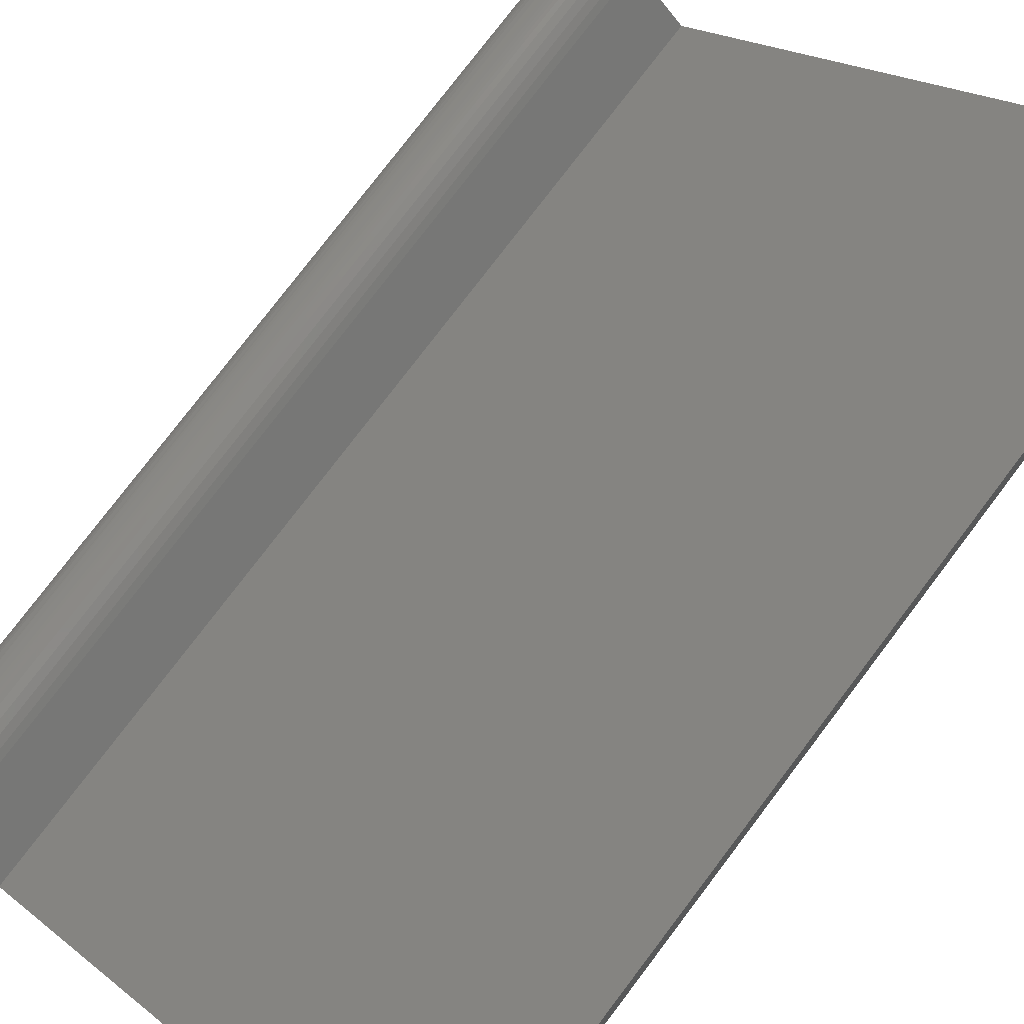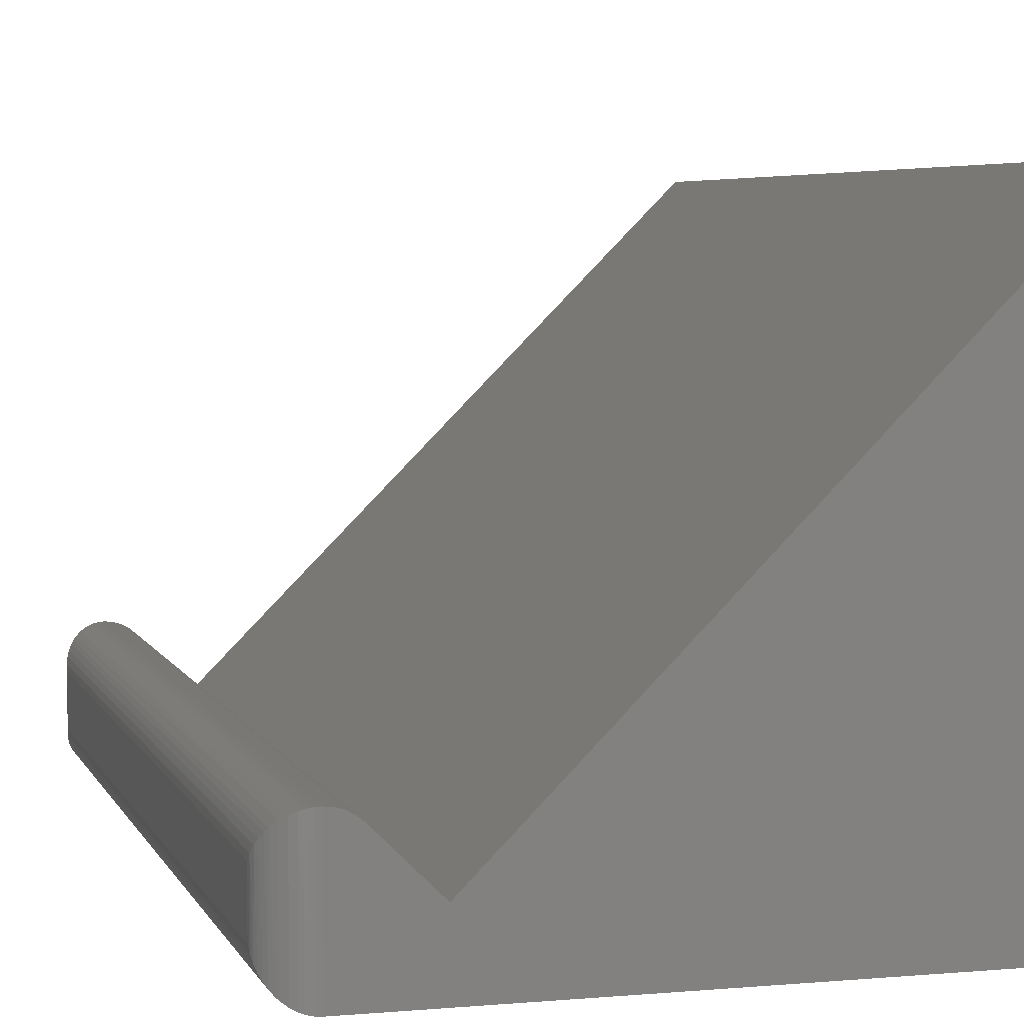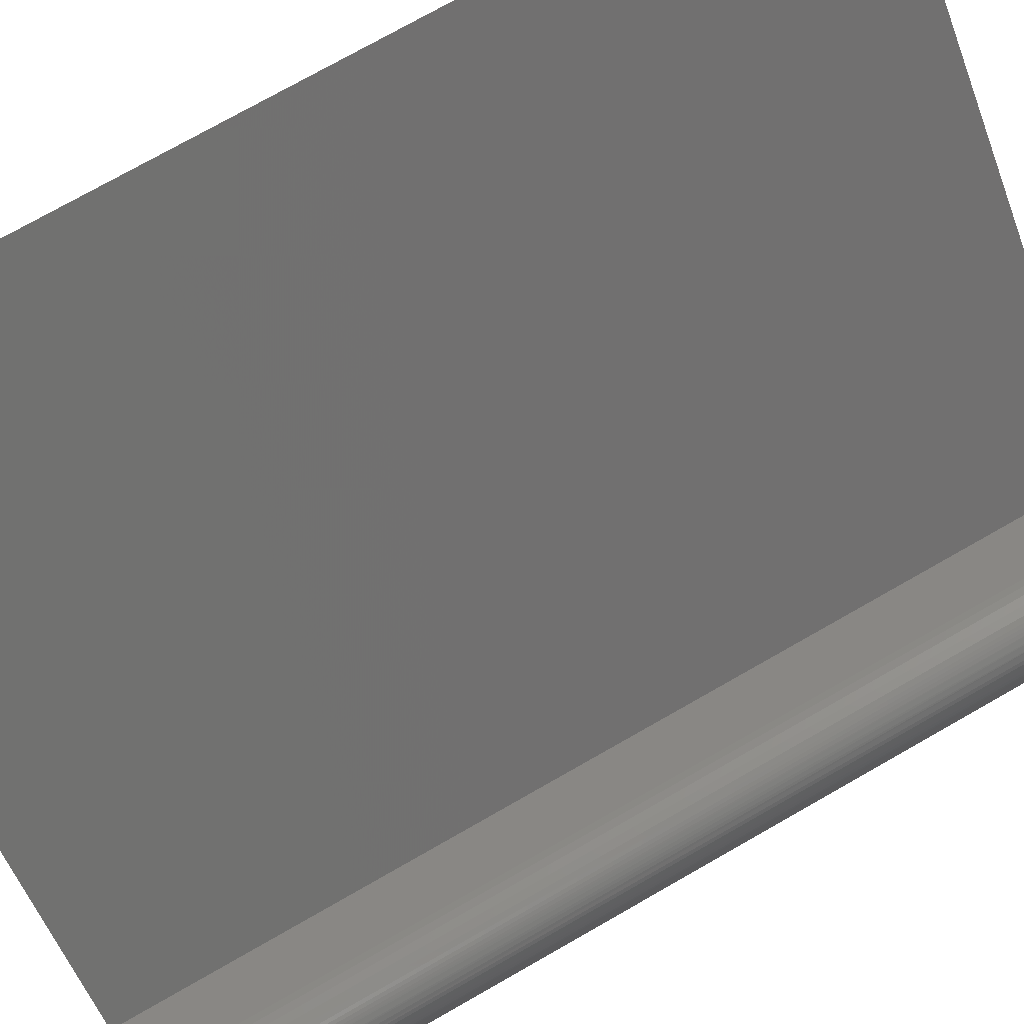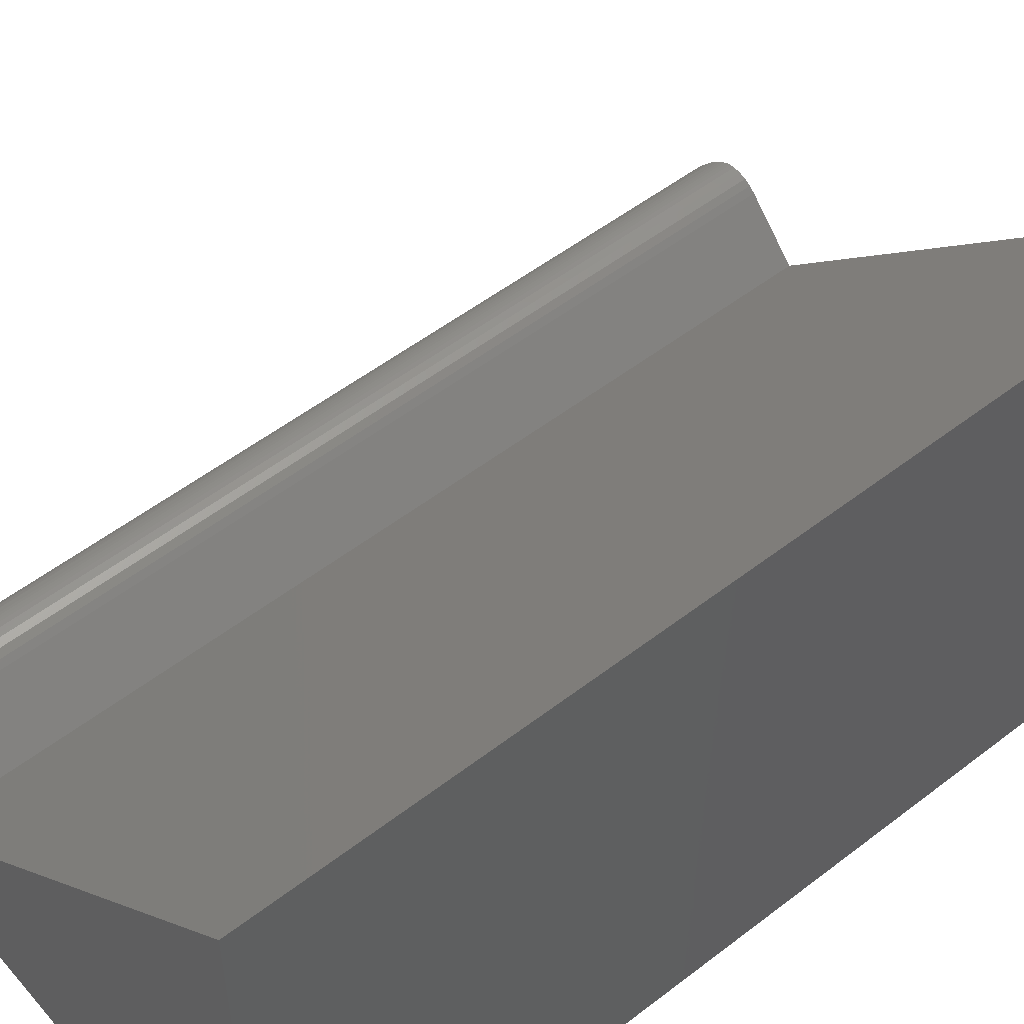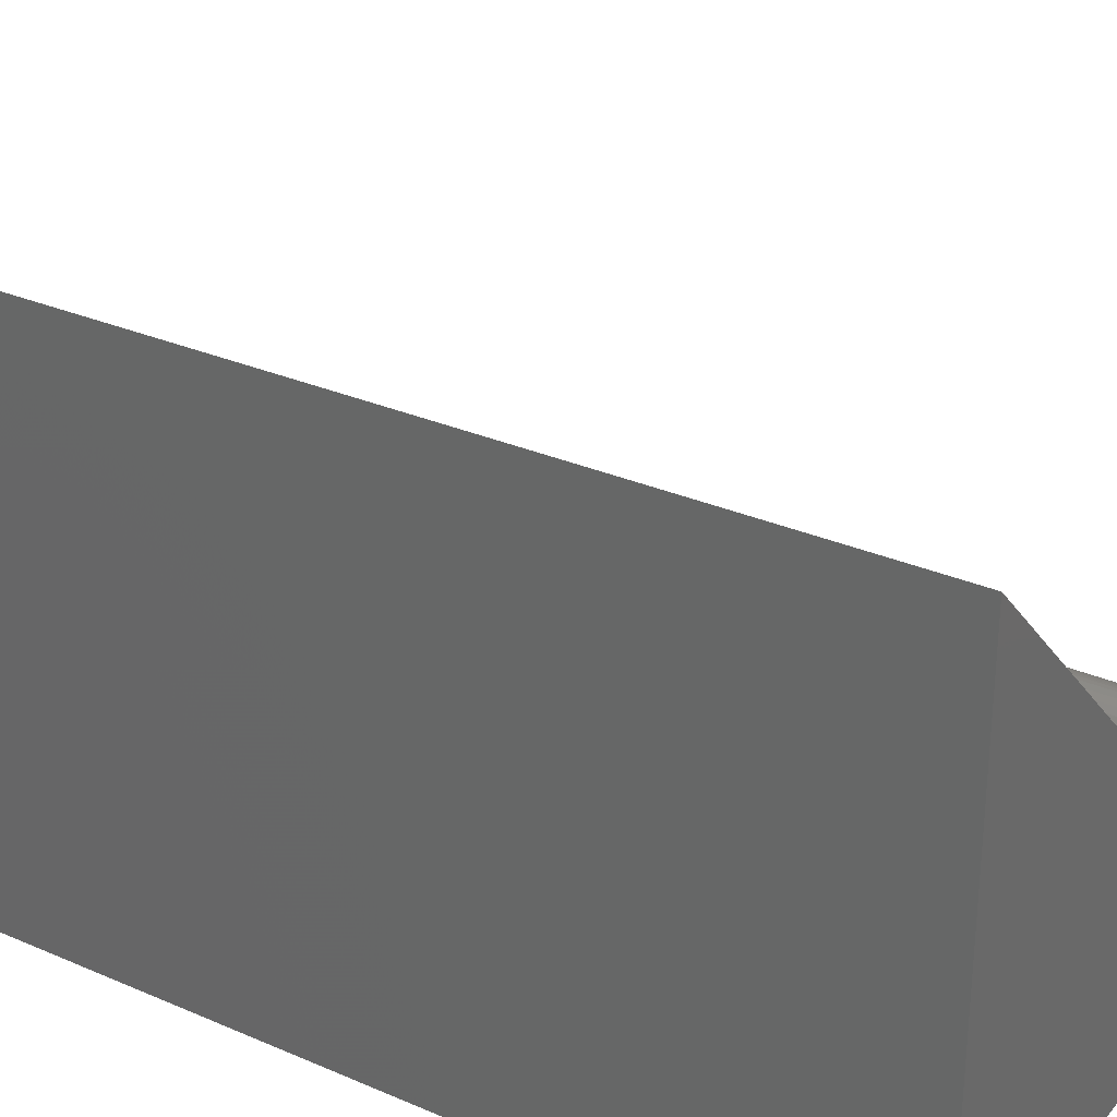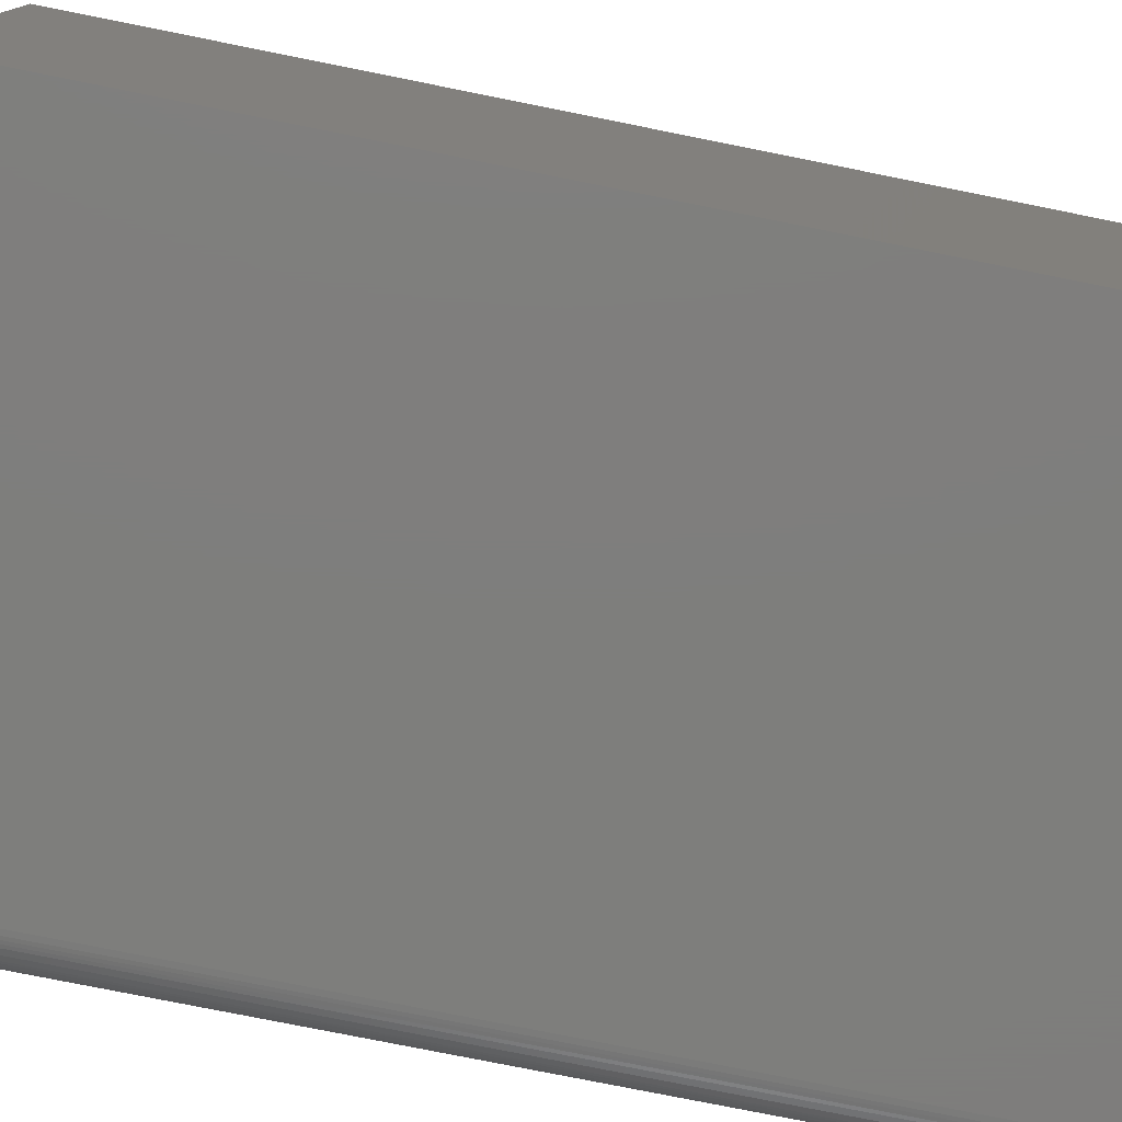
<metadata>
{"format":"stl","ext":"stl","renderer":"f3d","projection":"perspective","resolution":1024,"background":"white","views":[{"elev":77.6,"azim":-142.8,"up":"+Z"},{"elev":5.1,"azim":164.4,"up":"+Z"},{"elev":75.6,"azim":60.4,"up":"+Z"},{"elev":52.9,"azim":-129.6,"up":"+Z"},{"elev":29.8,"azim":-57.5,"up":"+Z"},{"elev":-77.9,"azim":-101.3,"up":"+Z"}]}
</metadata>
<code>
# stl→obj: 69 verts, 134 faces
v 0.04353 2.28e-17 0.09509
v 0.001398 2.046e-17 0.05296
v 0.04353 -0.75 0.09509
v 0.001398 -0.75 0.05296
v 0.09688 -0.03125 0.03125
v 0.09688 -0.03125 0.07299
v 0.09688 -0.7188 0.03125
v 0.09688 -0.7188 0.07299
v -0.3672 -0.75 0.4219
v -0.3672 -0.75 0
v 0.06563 -0.75 -2.65e-17
v 0.06563 -0.75 0.1042
v 0.05953 -0.75 0.1036
v 0.05367 -0.75 0.1019
v 0.04826 -0.75 0.09898
v 0.06563 2.403e-17 -1.262e-17
v -0.3672 0 2.248e-17
v -0.3672 1.434e-33 0.4219
v 0.06563 0 0.1042
v 0.04826 2.306e-17 0.09898
v 0.05367 2.336e-17 0.1019
v 0.05953 2.369e-17 0.1036
v 0.09649 -0.02637 0.07788
v 0.09649 -0.7236 0.07788
v 0.07692 -0.002114 0.1021
v 0.07922 -0.7469 0.1011
v 0.08148 -0.004322 0.09992
v 0.08358 -0.7443 0.09857
v 0.08562 -0.007234 0.09701
v 0.08747 -0.7411 0.09534
v 0.08972 -0.7386 0.09289
v 0.08972 -0.01135 0.09289
v 0.09164 -0.7361 0.0903
v 0.09164 -0.01394 0.0903
v 0.09377 -0.7323 0.08657
v 0.09377 -0.01768 0.08657
v 0.09533 -0.7285 0.0827
v 0.09533 -0.02154 0.0827
v 0.06958 -0.0002513 0.104
v 0.06958 -0.7497 0.104
v 0.07208 -0.000674 0.1036
v 0.07208 -0.7493 0.1036
v 0.0745 -0.001287 0.103
v 0.0745 -0.7487 0.103
v 0.07692 -0.7479 0.1021
v 0.09656 -0.02683 0.02683
v 0.07684 -0.002081 0.002081
v 0.0814 -0.004275 0.004275
v 0.08555 -0.007174 0.007174
v 0.0874 -0.008839 0.008839
v 0.09038 -0.01217 0.01217
v 0.09275 -0.01574 0.01574
v 0.09442 -0.0191 0.0191
v 0.09564 -0.02255 0.02255
v 0.06949 -0.0002397 0.0002397
v 0.07199 -0.0006549 0.0006549
v 0.07441 -0.001261 0.001261
v 0.09656 -0.7232 0.02683
v 0.09564 -0.7275 0.02255
v 0.09442 -0.7309 0.0191
v 0.09275 -0.7343 0.01574
v 0.09038 -0.7378 0.01217
v 0.0874 -0.7412 0.008839
v 0.08555 -0.7428 0.007174
v 0.0814 -0.7457 0.004275
v 0.07684 -0.7479 0.002081
v 0.06949 -0.7498 0.0002397
v 0.07199 -0.7493 0.0006549
v 0.07441 -0.7487 0.001261
f 1 2 3
f 3 2 4
f 5 6 7
f 7 6 8
f 4 9 10
f 4 10 11
f 4 11 3
f 12 13 14
f 12 14 15
f 12 15 3
f 12 3 11
f 2 1 16
f 2 16 17
f 2 17 18
f 19 16 1
f 19 1 20
f 19 20 21
f 19 21 22
f 17 16 10
f 10 16 11
f 8 23 24
f 8 6 23
f 25 26 27
f 26 28 27
f 29 27 28
f 28 30 29
f 29 30 31
f 29 31 32
f 32 31 33
f 32 33 34
f 34 33 35
f 34 35 36
f 36 35 37
f 36 37 38
f 38 37 24
f 38 24 23
f 1 3 20
f 20 3 15
f 20 15 21
f 21 15 14
f 21 14 22
f 22 14 13
f 22 13 19
f 19 13 12
f 19 12 39
f 39 12 40
f 39 40 41
f 41 40 42
f 41 42 43
f 43 42 44
f 43 44 25
f 25 44 45
f 25 45 26
f 6 46 23
f 6 5 46
f 47 27 48
f 48 27 29
f 48 29 49
f 50 49 29
f 29 32 50
f 50 32 51
f 51 32 34
f 51 34 52
f 52 34 36
f 52 36 53
f 53 36 38
f 53 38 54
f 54 38 23
f 54 23 46
f 16 19 55
f 55 19 39
f 55 39 56
f 56 39 41
f 56 41 57
f 57 41 43
f 57 43 47
f 47 43 25
f 47 25 27
f 5 58 46
f 5 7 58
f 46 58 59
f 46 59 54
f 54 59 60
f 54 60 53
f 53 60 61
f 53 61 52
f 52 61 62
f 52 62 51
f 51 62 63
f 51 63 50
f 50 63 64
f 50 64 49
f 49 64 65
f 49 65 48
f 48 65 66
f 11 16 67
f 67 16 55
f 67 55 68
f 68 55 56
f 68 56 69
f 69 56 57
f 69 57 66
f 66 57 47
f 66 47 48
f 7 24 58
f 7 8 24
f 59 58 24
f 24 37 59
f 60 59 37
f 37 35 60
f 61 60 35
f 35 33 61
f 62 61 33
f 33 31 62
f 63 62 31
f 63 31 30
f 63 30 28
f 28 64 63
f 65 64 28
f 28 26 65
f 66 65 26
f 12 11 40
f 40 11 67
f 40 67 42
f 42 67 68
f 42 68 44
f 44 68 69
f 44 69 45
f 45 69 66
f 45 66 26
f 18 17 9
f 9 17 10
f 2 18 4
f 4 18 9

</code>
